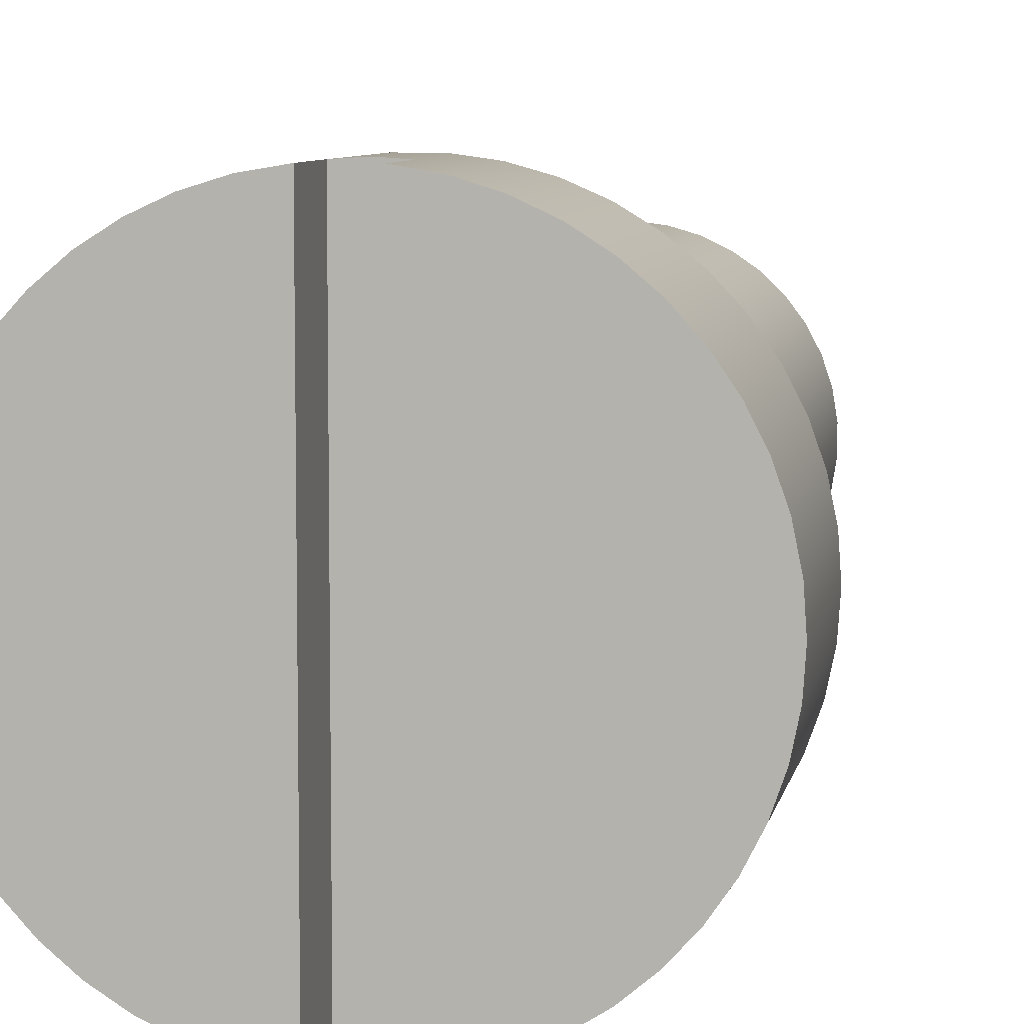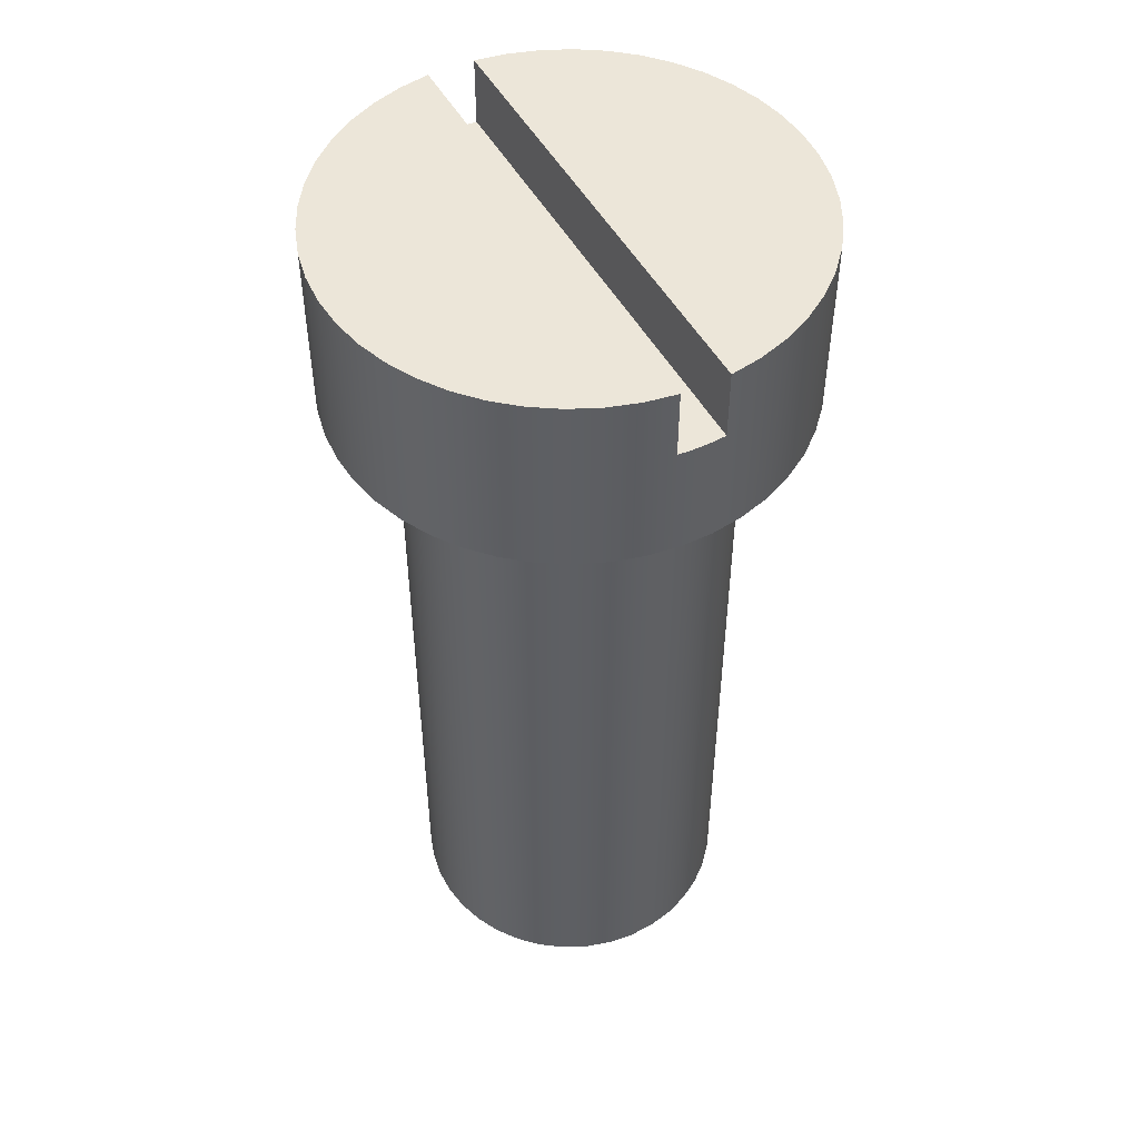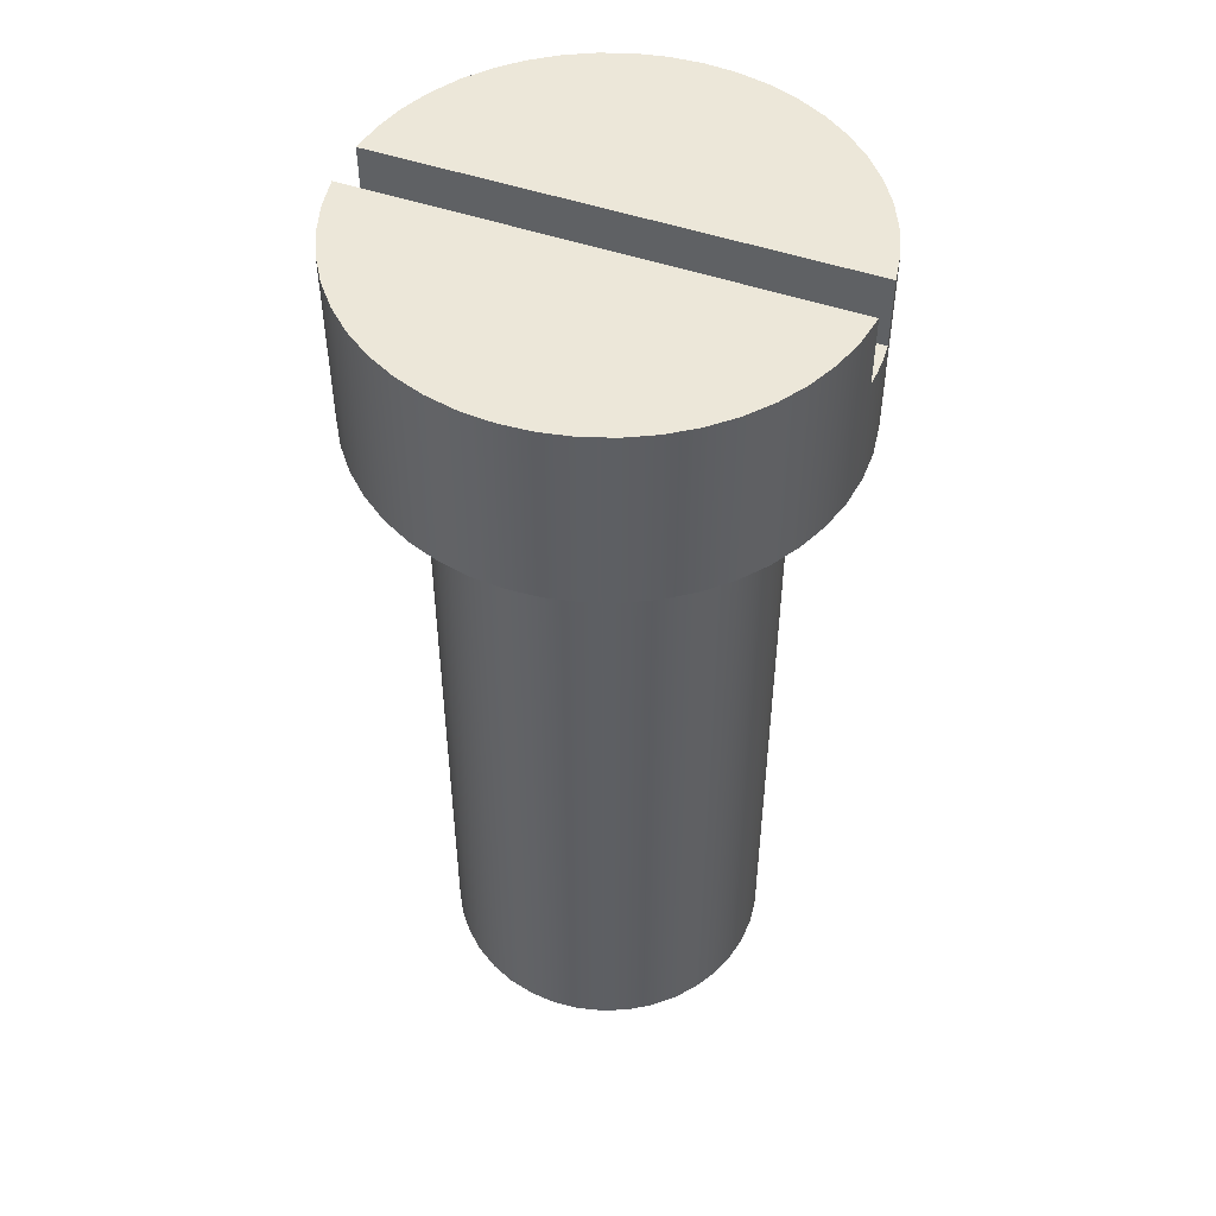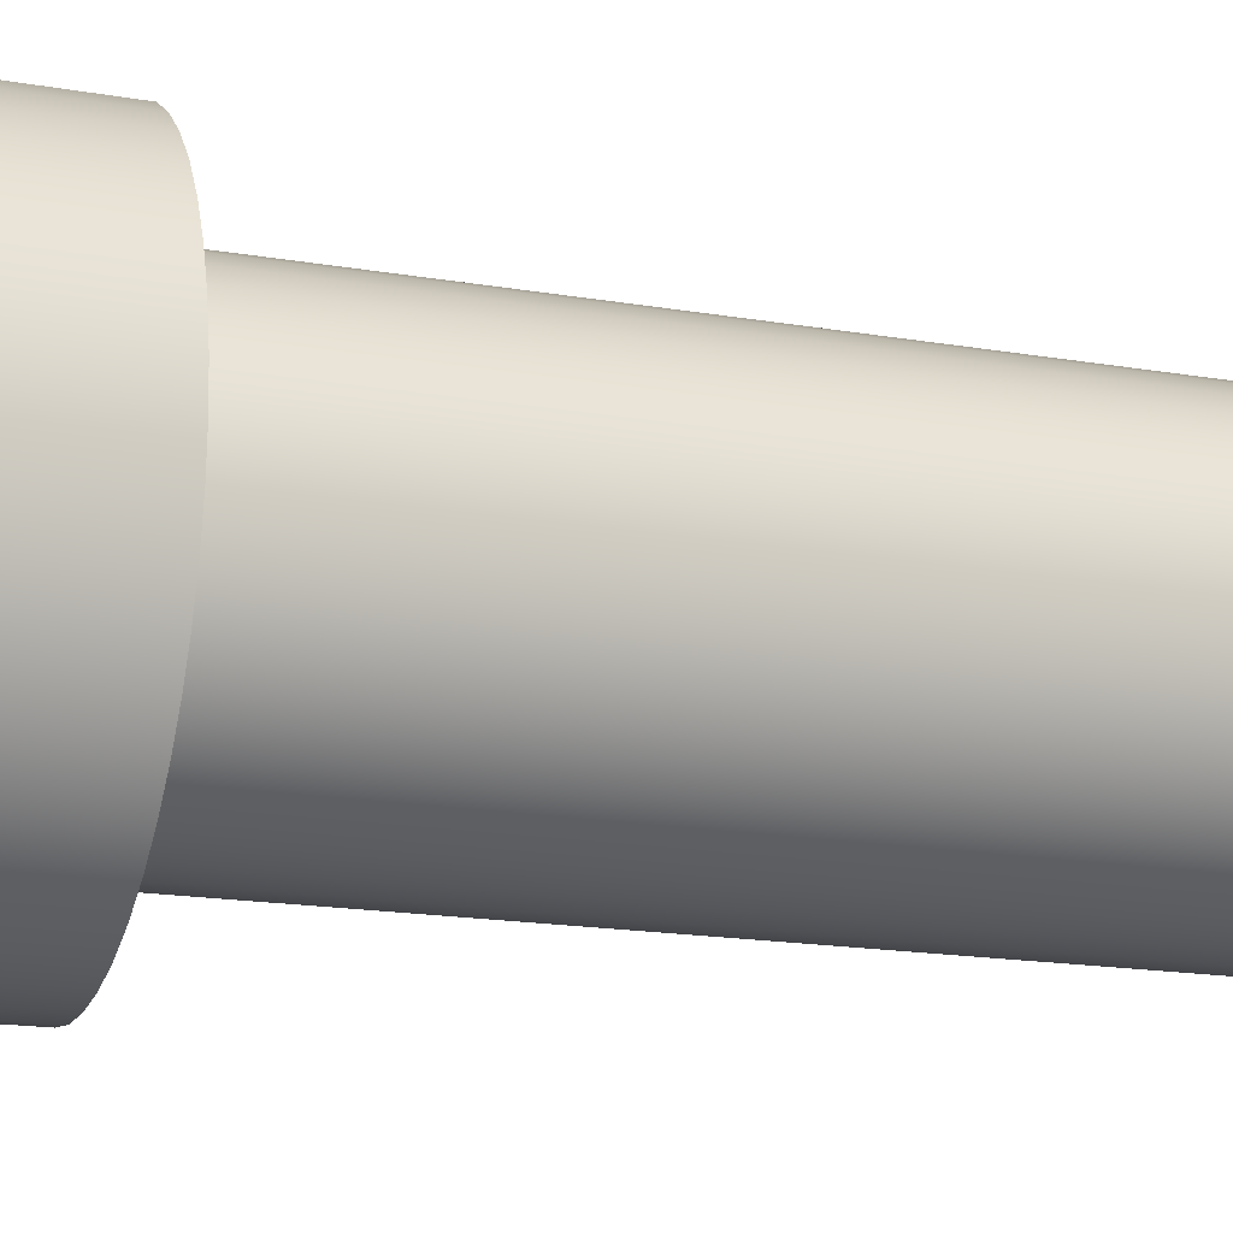
<metadata>
{"format":"obj","ext":"obj","renderer":"f3d","projection":"perspective","resolution":1024,"background":"white","views":[{"elev":7.3,"azim":10.5,"up":"+Y"},{"elev":49.5,"azim":152.2,"up":"+Z"},{"elev":49.6,"azim":-69.2,"up":"+Z"},{"elev":-16.6,"azim":70.3,"up":"+Y"}]}
</metadata>
<code>
v 0.07937 0.7898 0.635
v 0.07937 -0.7898 0.635
v 0.1839 -0.7721 0.635
v 0.2852 -0.7407 0.635
v 0.3814 -0.6961 0.635
v 0.4708 -0.6391 0.635
v 0.5518 -0.5706 0.635
v 0.6229 -0.492 0.635
v 0.6829 -0.4045 0.635
v 0.7308 -0.3099 0.635
v 0.7655 -0.2097 0.635
v 0.7867 -0.1058 0.635
v 0.7937 -1.762e-16 0.635
v 0.7867 0.1058 0.635
v 0.7655 0.2097 0.635
v 0.7308 0.3099 0.635
v 0.6829 0.4045 0.635
v 0.6229 0.492 0.635
v 0.5518 0.5706 0.635
v 0.4708 0.6391 0.635
v 0.3814 0.6961 0.635
v 0.2852 0.7407 0.635
v 0.1839 0.7721 0.635
v 0.07937 0.7898 0.3969
v 0.0265 0.7933 0.3969
v -0.0265 0.7933 0.3969
v -0.07937 0.7898 0.3969
v -0.07937 -0.7898 0.3969
v -0.0265 -0.7933 0.3969
v 0.0265 -0.7933 0.3969
v 0.07937 -0.7898 0.3969
v -0.07937 -0.7898 0.635
v -0.07937 0.7898 0.635
v -0.1839 0.7721 0.635
v -0.2852 0.7407 0.635
v -0.3814 0.6961 0.635
v -0.4708 0.6391 0.635
v -0.5518 0.5706 0.635
v -0.6229 0.492 0.635
v -0.6829 0.4045 0.635
v -0.7308 0.3099 0.635
v -0.7655 0.2097 0.635
v -0.7867 0.1058 0.635
v -0.7937 -8.557e-15 0.635
v -0.7867 -0.1058 0.635
v -0.7655 -0.2097 0.635
v -0.7308 -0.3099 0.635
v -0.6829 -0.4045 0.635
v -0.6229 -0.492 0.635
v -0.5518 -0.5706 0.635
v -0.4708 -0.6391 0.635
v -0.3814 -0.6961 0.635
v -0.2852 -0.7407 0.635
v -0.1839 -0.7721 0.635
v -0.5556 -6.804e-17 0
v -0.5484 -0.08913 0
v -0.527 -0.1759 0
v -0.492 -0.2582 0
v -0.4442 -0.3338 0
v -0.3849 -0.4007 0
v -0.3156 -0.4573 0
v -0.2382 -0.502 0
v -0.1546 -0.5337 0
v -0.06697 -0.5516 0
v 0.02237 -0.5552 0
v 0.1111 -0.5444 0
v 0.197 -0.5195 0
v 0.2778 -0.4812 0
v 0.3514 -0.4304 0
v 0.4159 -0.3684 0
v 0.4696 -0.297 0
v 0.5112 -0.2178 0
v 0.5395 -0.133 0
v 0.5538 -0.04471 0
v 0.5538 0.04471 0
v 0.5395 0.133 0
v 0.5112 0.2178 0
v 0.4696 0.297 0
v 0.4159 0.3684 0
v 0.3514 0.4304 0
v 0.2778 0.4812 0
v 0.197 0.5195 0
v 0.1111 0.5444 0
v 0.02237 0.5552 0
v -0.06697 0.5516 0
v -0.1546 0.5337 0
v -0.2382 0.502 0
v -0.3156 0.4573 0
v -0.3849 0.4007 0
v -0.4442 0.3338 0
v -0.492 0.2582 0
v -0.527 0.1759 0
v -0.5484 0.08913 0
v -0.7937 -9.721e-17 0
v -0.7864 0.1081 0
v -0.7643 0.2142 0
v -0.728 0.3162 0
v -0.6782 0.4124 0
v -0.6157 0.5009 0
v -0.5418 0.5801 0
v -0.4577 0.6485 0
v -0.3652 0.7048 0
v -0.2658 0.7479 0
v -0.1615 0.7771 0
v -0.05417 0.7919 0
v 0.05417 0.7919 0
v 0.1615 0.7771 0
v 0.2658 0.7479 0
v 0.3652 0.7048 0
v 0.4577 0.6485 0
v 0.5418 0.5801 0
v 0.6157 0.5009 0
v 0.6782 0.4124 0
v 0.728 0.3162 0
v 0.7643 0.2142 0
v 0.7864 0.1081 0
v 0.7937 0 0
v 0.7864 -0.1081 0
v 0.7643 -0.2142 0
v 0.728 -0.3162 0
v 0.6782 -0.4124 0
v 0.6157 -0.5009 0
v 0.5418 -0.5801 0
v 0.4577 -0.6485 0
v 0.3652 -0.7048 0
v 0.2658 -0.7479 0
v 0.1615 -0.7771 0
v 0.05417 -0.7919 0
v -0.05417 -0.7919 0
v -0.1615 -0.7771 0
v -0.2658 -0.7479 0
v -0.3652 -0.7048 0
v -0.4577 -0.6485 0
v -0.5418 -0.5801 0
v -0.6157 -0.5009 0
v -0.6782 -0.4124 0
v -0.728 -0.3162 0
v -0.7643 -0.2142 0
v -0.7864 -0.1081 0
v -0.07937 0.7898 0.3969
v -0.07937 0.7898 0.635
v -0.07937 -0.7898 0.635
v -0.07937 -0.7898 0.3969
v -0.5556 -6.804e-17 -2.54
v -0.5484 0.08913 -2.54
v -0.527 0.1759 -2.54
v -0.492 0.2582 -2.54
v -0.4442 0.3338 -2.54
v -0.3849 0.4007 -2.54
v -0.3156 0.4573 -2.54
v -0.2382 0.502 -2.54
v -0.1546 0.5337 -2.54
v -0.06697 0.5516 -2.54
v 0.02237 0.5552 -2.54
v 0.1111 0.5444 -2.54
v 0.197 0.5195 -2.54
v 0.2778 0.4812 -2.54
v 0.3514 0.4304 -2.54
v 0.4159 0.3684 -2.54
v 0.4696 0.297 -2.54
v 0.5112 0.2178 -2.54
v 0.5395 0.133 -2.54
v 0.5538 0.04471 -2.54
v 0.5538 -0.04471 -2.54
v 0.5395 -0.133 -2.54
v 0.5112 -0.2178 -2.54
v 0.4696 -0.297 -2.54
v 0.4159 -0.3684 -2.54
v 0.3514 -0.4304 -2.54
v 0.2778 -0.4812 -2.54
v 0.197 -0.5195 -2.54
v 0.1111 -0.5444 -2.54
v 0.02237 -0.5552 -2.54
v -0.06697 -0.5516 -2.54
v -0.1546 -0.5337 -2.54
v -0.2382 -0.502 -2.54
v -0.3156 -0.4573 -2.54
v -0.3849 -0.4007 -2.54
v -0.4442 -0.3338 -2.54
v -0.492 -0.2582 -2.54
v -0.527 -0.1759 -2.54
v -0.5484 -0.08913 -2.54
v -0.7937 -9.721e-17 0
v -0.7864 -0.1081 0
v -0.7643 -0.2142 0
v -0.728 -0.3162 0
v -0.6782 -0.4124 0
v -0.6157 -0.5009 0
v -0.5418 -0.5801 0
v -0.4577 -0.6485 0
v -0.3652 -0.7048 0
v -0.2658 -0.7479 0
v -0.1615 -0.7771 0
v -0.05417 -0.7919 0
v 0.05417 -0.7919 0
v 0.1615 -0.7771 0
v 0.2658 -0.7479 0
v 0.3652 -0.7048 0
v 0.4577 -0.6485 0
v 0.5418 -0.5801 0
v 0.6157 -0.5009 0
v 0.6782 -0.4124 0
v 0.728 -0.3162 0
v 0.7643 -0.2142 0
v 0.7864 -0.1081 0
v 0.7937 0 0
v 0.7864 0.1081 0
v 0.7643 0.2142 0
v 0.728 0.3162 0
v 0.6782 0.4124 0
v 0.6157 0.5009 0
v 0.5418 0.5801 0
v 0.4577 0.6485 0
v 0.3652 0.7048 0
v 0.2658 0.7479 0
v 0.1615 0.7771 0
v 0.05417 0.7919 0
v -0.05417 0.7919 0
v -0.1615 0.7771 0
v -0.2658 0.7479 0
v -0.3652 0.7048 0
v -0.4577 0.6485 0
v -0.5418 0.5801 0
v -0.6157 0.5009 0
v -0.6782 0.4124 0
v -0.728 0.3162 0
v -0.7643 0.2142 0
v -0.7864 0.1081 0
v -0.07937 0.7898 0.635
v -0.07937 0.7898 0.3969
v -0.0265 0.7933 0.3969
v 0.0265 0.7933 0.3969
v 0.07937 0.7898 0.3969
v 0.07937 0.7898 0.635
v 0.1839 0.7721 0.635
v 0.2852 0.7407 0.635
v 0.3814 0.6961 0.635
v 0.4708 0.6391 0.635
v 0.5518 0.5706 0.635
v 0.6229 0.492 0.635
v 0.6829 0.4045 0.635
v 0.7308 0.3099 0.635
v 0.7655 0.2097 0.635
v 0.7867 0.1058 0.635
v 0.7937 -1.762e-16 0.635
v 0.7867 -0.1058 0.635
v 0.7655 -0.2097 0.635
v 0.7308 -0.3099 0.635
v 0.6829 -0.4045 0.635
v 0.6229 -0.492 0.635
v 0.5518 -0.5706 0.635
v 0.4708 -0.6391 0.635
v 0.3814 -0.6961 0.635
v 0.2852 -0.7407 0.635
v 0.1839 -0.7721 0.635
v 0.07937 -0.7898 0.635
v 0.07937 -0.7898 0.3969
v 0.0265 -0.7933 0.3969
v -0.0265 -0.7933 0.3969
v -0.07937 -0.7898 0.3969
v -0.07937 -0.7898 0.635
v -0.1839 -0.7721 0.635
v -0.2852 -0.7407 0.635
v -0.3814 -0.6961 0.635
v -0.4708 -0.6391 0.635
v -0.5518 -0.5706 0.635
v -0.6229 -0.492 0.635
v -0.6829 -0.4045 0.635
v -0.7308 -0.3099 0.635
v -0.7655 -0.2097 0.635
v -0.7867 -0.1058 0.635
v -0.7937 -8.557e-15 0.635
v -0.7867 0.1058 0.635
v -0.7655 0.2097 0.635
v -0.7308 0.3099 0.635
v -0.6829 0.4045 0.635
v -0.6229 0.492 0.635
v -0.5518 0.5706 0.635
v -0.4708 0.6391 0.635
v -0.3814 0.6961 0.635
v -0.2852 0.7407 0.635
v -0.1839 0.7721 0.635
v -0.7937 -9.721e-17 0
v -0.7937 -8.557e-15 0.635
v -0.5556 -6.804e-17 -2.54
v -0.5484 -0.08913 -2.54
v -0.527 -0.1759 -2.54
v -0.492 -0.2582 -2.54
v -0.4442 -0.3338 -2.54
v -0.3849 -0.4007 -2.54
v -0.3156 -0.4573 -2.54
v -0.2382 -0.502 -2.54
v -0.1546 -0.5337 -2.54
v -0.06697 -0.5516 -2.54
v 0.02237 -0.5552 -2.54
v 0.1111 -0.5444 -2.54
v 0.197 -0.5195 -2.54
v 0.2778 -0.4812 -2.54
v 0.3514 -0.4304 -2.54
v 0.4159 -0.3684 -2.54
v 0.4696 -0.297 -2.54
v 0.5112 -0.2178 -2.54
v 0.5395 -0.133 -2.54
v 0.5538 -0.04471 -2.54
v 0.5538 0.04471 -2.54
v 0.5395 0.133 -2.54
v 0.5112 0.2178 -2.54
v 0.4696 0.297 -2.54
v 0.4159 0.3684 -2.54
v 0.3514 0.4304 -2.54
v 0.2778 0.4812 -2.54
v 0.197 0.5195 -2.54
v 0.1111 0.5444 -2.54
v 0.02237 0.5552 -2.54
v -0.06697 0.5516 -2.54
v -0.1546 0.5337 -2.54
v -0.2382 0.502 -2.54
v -0.3156 0.4573 -2.54
v -0.3849 0.4007 -2.54
v -0.4442 0.3338 -2.54
v -0.492 0.2582 -2.54
v -0.527 0.1759 -2.54
v -0.5484 0.08913 -2.54
v -0.5556 -6.804e-17 0
v -0.5484 0.08913 0
v -0.527 0.1759 0
v -0.492 0.2582 0
v -0.4442 0.3338 0
v -0.3849 0.4007 0
v -0.3156 0.4573 0
v -0.2382 0.502 0
v -0.1546 0.5337 0
v -0.06697 0.5516 0
v 0.02237 0.5552 0
v 0.1111 0.5444 0
v 0.197 0.5195 0
v 0.2778 0.4812 0
v 0.3514 0.4304 0
v 0.4159 0.3684 0
v 0.4696 0.297 0
v 0.5112 0.2178 0
v 0.5395 0.133 0
v 0.5538 0.04471 0
v 0.5538 -0.04471 0
v 0.5395 -0.133 0
v 0.5112 -0.2178 0
v 0.4696 -0.297 0
v 0.4159 -0.3684 0
v 0.3514 -0.4304 0
v 0.2778 -0.4812 0
v 0.197 -0.5195 0
v 0.1111 -0.5444 0
v 0.02237 -0.5552 0
v -0.06697 -0.5516 0
v -0.1546 -0.5337 0
v -0.2382 -0.502 0
v -0.3156 -0.4573 0
v -0.3849 -0.4007 0
v -0.4442 -0.3338 0
v -0.492 -0.2582 0
v -0.527 -0.1759 0
v -0.5484 -0.08913 0
v -0.5556 -6.804e-17 0
v -0.5556 -6.804e-17 -2.54
v 0.07937 0.7898 0.635
v 0.07937 0.7898 0.3969
v 0.07937 -0.7898 0.3969
v 0.07937 -0.7898 0.635
f 1 2 23
f 23 2 3
f 23 3 4
f 23 4 22
f 22 4 5
f 22 5 21
f 21 5 6
f 21 6 20
f 20 6 7
f 20 7 19
f 19 7 8
f 19 8 18
f 18 8 9
f 18 9 17
f 17 9 10
f 17 10 16
f 16 10 11
f 16 11 15
f 15 11 12
f 15 12 14
f 14 12 13
f 24 25 31
f 31 25 30
f 30 25 26
f 30 26 29
f 29 26 28
f 28 26 27
f 33 34 32
f 32 34 54
f 54 34 53
f 53 34 35
f 53 35 52
f 52 35 36
f 52 36 51
f 51 36 37
f 51 37 50
f 50 37 38
f 50 38 49
f 49 38 39
f 49 39 48
f 48 39 40
f 48 40 47
f 47 40 41
f 47 41 46
f 46 41 42
f 46 42 45
f 45 42 43
f 45 43 44
f 56 139 55
f 55 139 94
f 55 94 95
f 139 56 138
f 138 56 57
f 138 57 137
f 137 57 58
f 137 58 136
f 136 58 59
f 136 59 135
f 135 59 60
f 135 60 134
f 134 60 61
f 134 61 133
f 133 61 132
f 132 61 62
f 132 62 131
f 131 62 63
f 131 63 130
f 130 63 64
f 130 64 129
f 129 64 65
f 129 65 128
f 128 65 66
f 128 66 127
f 127 66 126
f 126 66 67
f 126 67 125
f 125 67 68
f 125 68 124
f 124 68 69
f 124 69 123
f 123 69 70
f 123 70 122
f 122 70 71
f 122 71 121
f 121 71 72
f 121 72 120
f 120 72 119
f 119 72 73
f 119 73 118
f 118 73 74
f 118 74 117
f 117 74 75
f 117 75 116
f 116 75 76
f 116 76 115
f 115 76 77
f 115 77 114
f 114 77 113
f 113 77 78
f 113 78 112
f 112 78 79
f 112 79 111
f 111 79 80
f 111 80 110
f 110 80 81
f 110 81 109
f 109 81 82
f 109 82 108
f 108 82 83
f 108 83 107
f 107 83 106
f 106 83 84
f 106 84 105
f 105 84 85
f 105 85 104
f 104 85 86
f 104 86 103
f 103 86 87
f 103 87 102
f 102 87 88
f 102 88 101
f 101 88 100
f 100 88 89
f 100 89 99
f 99 89 90
f 99 90 98
f 98 90 91
f 98 91 97
f 97 91 92
f 97 92 96
f 96 92 93
f 96 93 95
f 95 93 55
f 141 142 140
f 140 142 143
f 145 163 144
f 144 163 164
f 144 164 182
f 182 164 165
f 182 165 181
f 181 165 166
f 181 166 180
f 180 166 167
f 180 167 179
f 179 167 168
f 179 168 178
f 178 168 169
f 178 169 177
f 177 169 170
f 177 170 176
f 176 170 171
f 176 171 175
f 175 171 172
f 175 172 174
f 174 172 173
f 163 145 162
f 162 145 146
f 162 146 161
f 161 146 147
f 161 147 160
f 160 147 148
f 160 148 159
f 159 148 149
f 159 149 158
f 158 149 150
f 158 150 157
f 157 150 151
f 157 151 156
f 156 151 152
f 156 152 155
f 155 152 153
f 155 153 154
f 184 271 183
f 183 271 284
f 283 272 273
f 271 184 270
f 270 184 185
f 270 185 269
f 269 185 186
f 269 186 268
f 268 186 187
f 268 187 267
f 267 187 188
f 267 188 266
f 266 188 189
f 266 189 265
f 265 189 190
f 265 190 264
f 264 190 191
f 264 191 263
f 263 191 192
f 263 192 262
f 262 192 193
f 262 193 261
f 261 193 260
f 260 193 194
f 260 194 259
f 259 194 258
f 258 194 195
f 258 195 257
f 257 195 196
f 257 196 255
f 255 196 197
f 255 197 254
f 254 197 198
f 254 198 253
f 253 198 199
f 253 199 252
f 252 199 200
f 252 200 251
f 251 200 201
f 251 201 250
f 250 201 202
f 250 202 249
f 249 202 203
f 249 203 248
f 248 203 204
f 248 204 247
f 247 204 205
f 247 205 246
f 246 205 206
f 246 206 245
f 245 206 244
f 244 206 207
f 244 207 243
f 243 207 208
f 243 208 242
f 242 208 209
f 242 209 241
f 241 209 210
f 241 210 240
f 240 210 211
f 240 211 239
f 239 211 212
f 239 212 238
f 238 212 213
f 238 213 237
f 237 213 214
f 237 214 236
f 236 214 215
f 236 215 235
f 235 215 216
f 235 216 234
f 234 216 233
f 233 216 217
f 233 217 232
f 232 217 231
f 231 217 218
f 231 218 230
f 230 218 219
f 230 219 282
f 282 219 220
f 282 220 281
f 281 220 221
f 281 221 280
f 280 221 222
f 280 222 279
f 279 222 223
f 279 223 278
f 278 223 224
f 278 224 277
f 277 224 225
f 277 225 276
f 276 225 226
f 276 226 275
f 275 226 227
f 275 227 274
f 274 227 228
f 274 228 273
f 273 228 283
f 229 230 282
f 255 256 257
f 286 362 285
f 285 362 363
f 364 324 323
f 323 324 325
f 323 325 326
f 286 287 362
f 362 287 361
f 361 287 288
f 361 288 360
f 360 288 289
f 360 289 359
f 359 289 290
f 359 290 358
f 358 290 291
f 358 291 357
f 357 291 292
f 357 292 356
f 356 292 293
f 356 293 355
f 355 293 294
f 355 294 354
f 354 294 295
f 354 295 353
f 353 295 296
f 353 296 352
f 352 296 297
f 352 297 351
f 351 297 298
f 351 298 350
f 350 298 299
f 350 299 349
f 349 299 300
f 349 300 348
f 348 300 301
f 348 301 347
f 347 301 302
f 347 302 346
f 346 302 303
f 346 303 345
f 345 303 304
f 345 304 344
f 344 304 305
f 344 305 343
f 343 305 306
f 343 306 342
f 342 306 307
f 342 307 341
f 341 307 308
f 341 308 340
f 340 308 309
f 340 309 339
f 339 309 310
f 339 310 338
f 338 310 311
f 338 311 337
f 337 311 312
f 337 312 336
f 336 312 313
f 336 313 335
f 335 313 314
f 335 314 334
f 334 314 315
f 334 315 333
f 333 315 316
f 333 316 332
f 332 316 317
f 332 317 331
f 331 317 318
f 331 318 330
f 330 318 319
f 330 319 329
f 329 319 320
f 329 320 328
f 328 320 321
f 328 321 327
f 327 321 322
f 327 322 326
f 326 322 323
f 366 367 365
f 365 367 368

</code>
